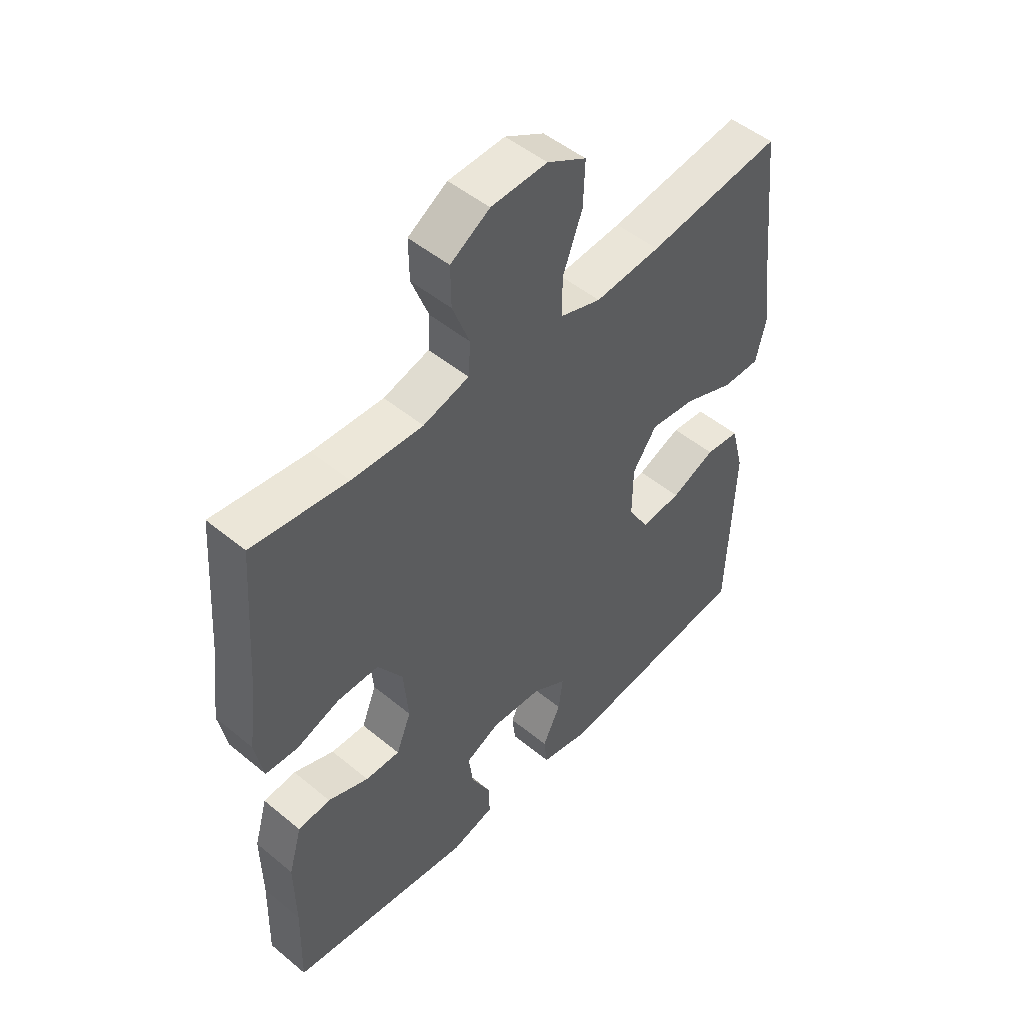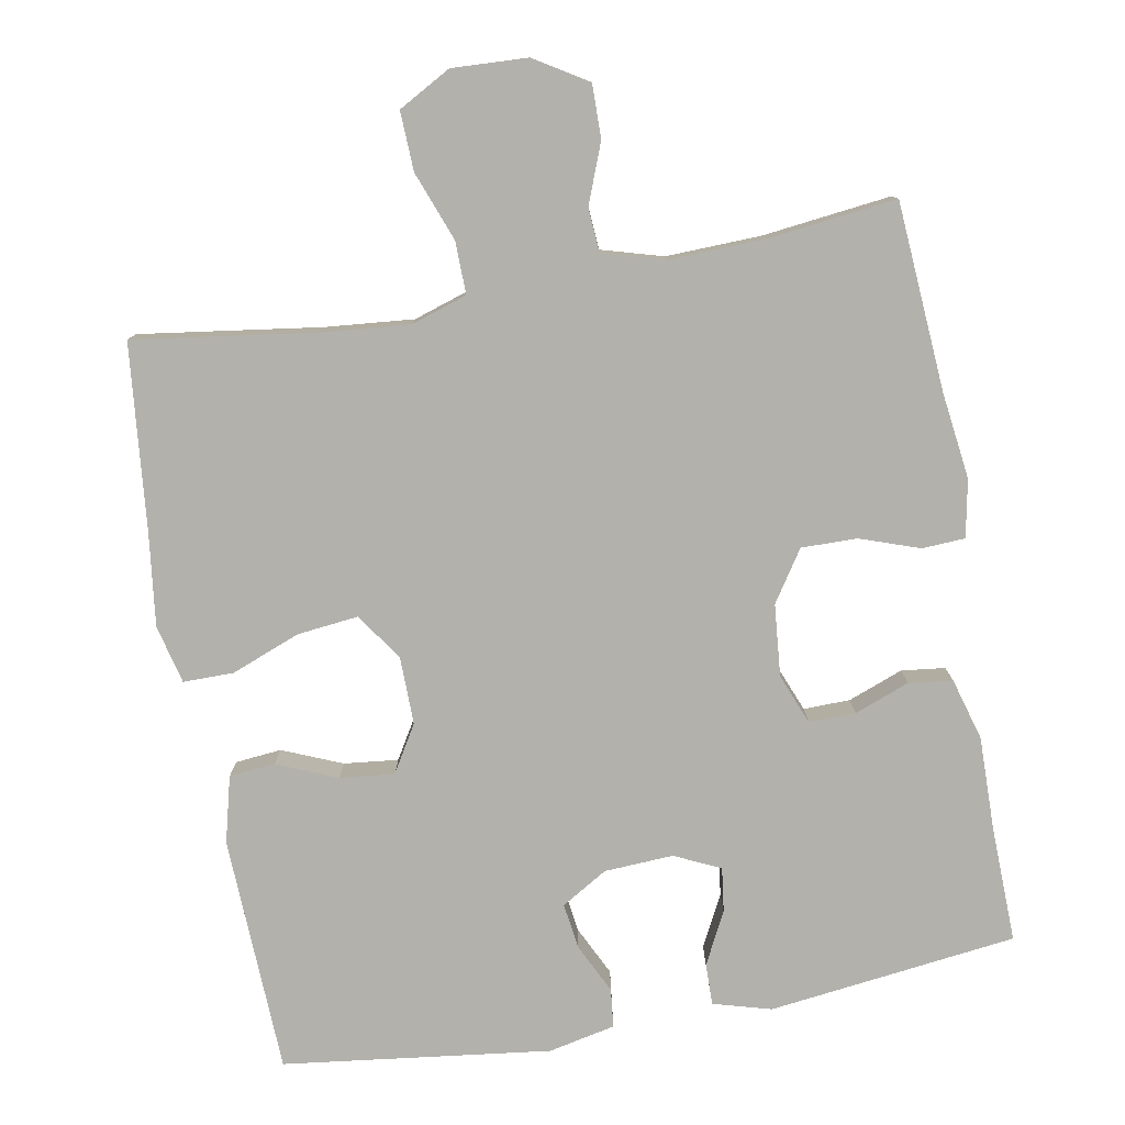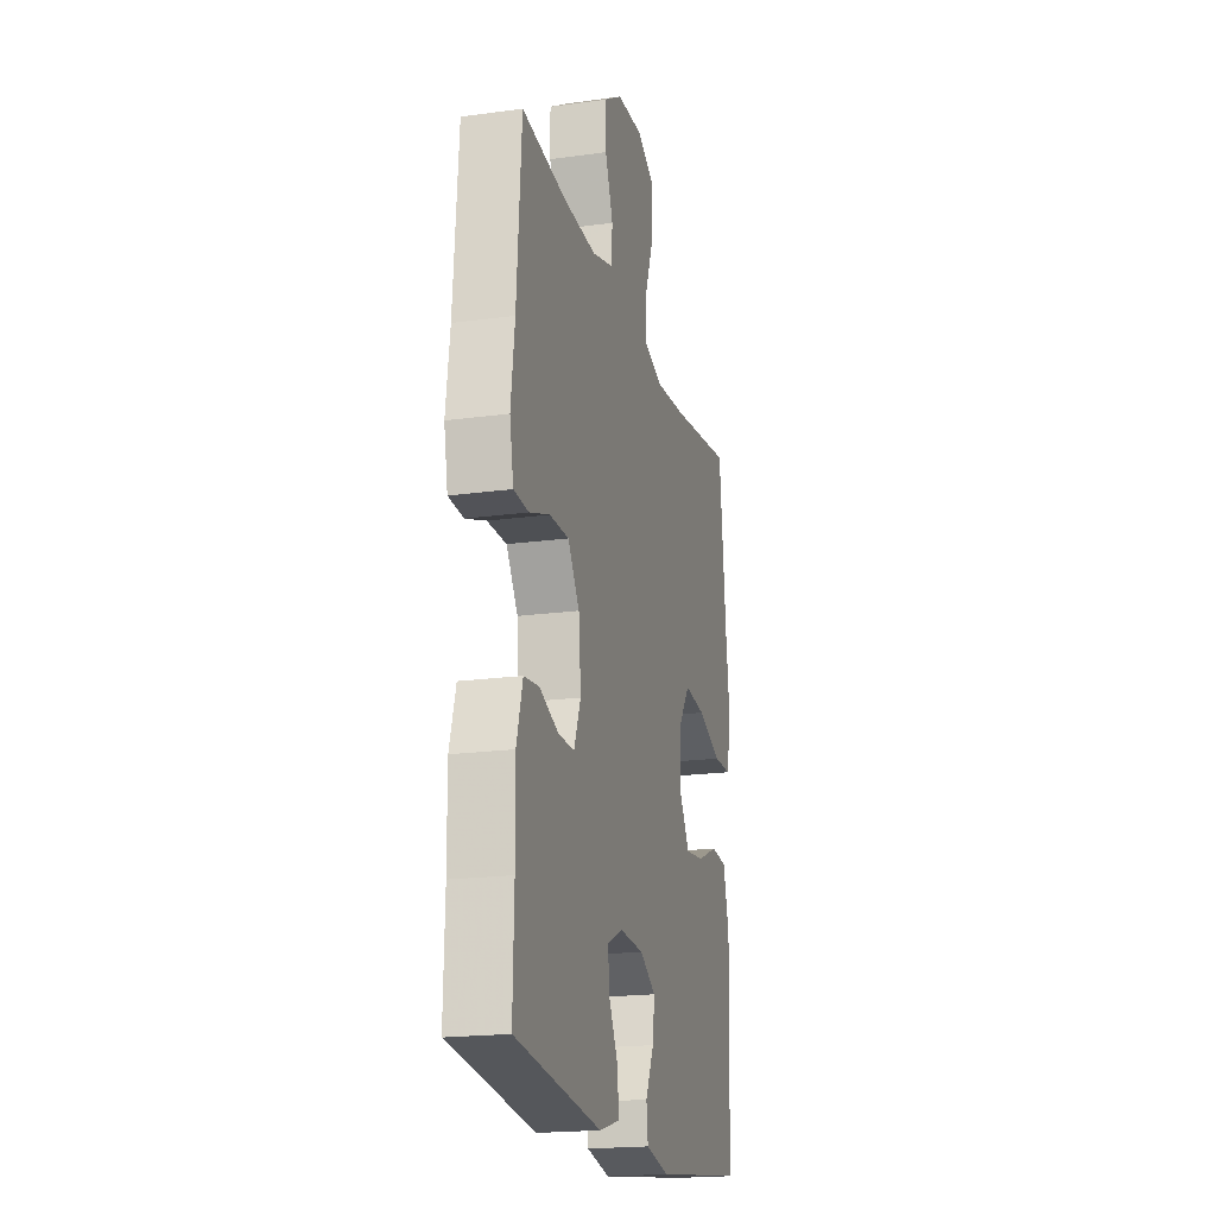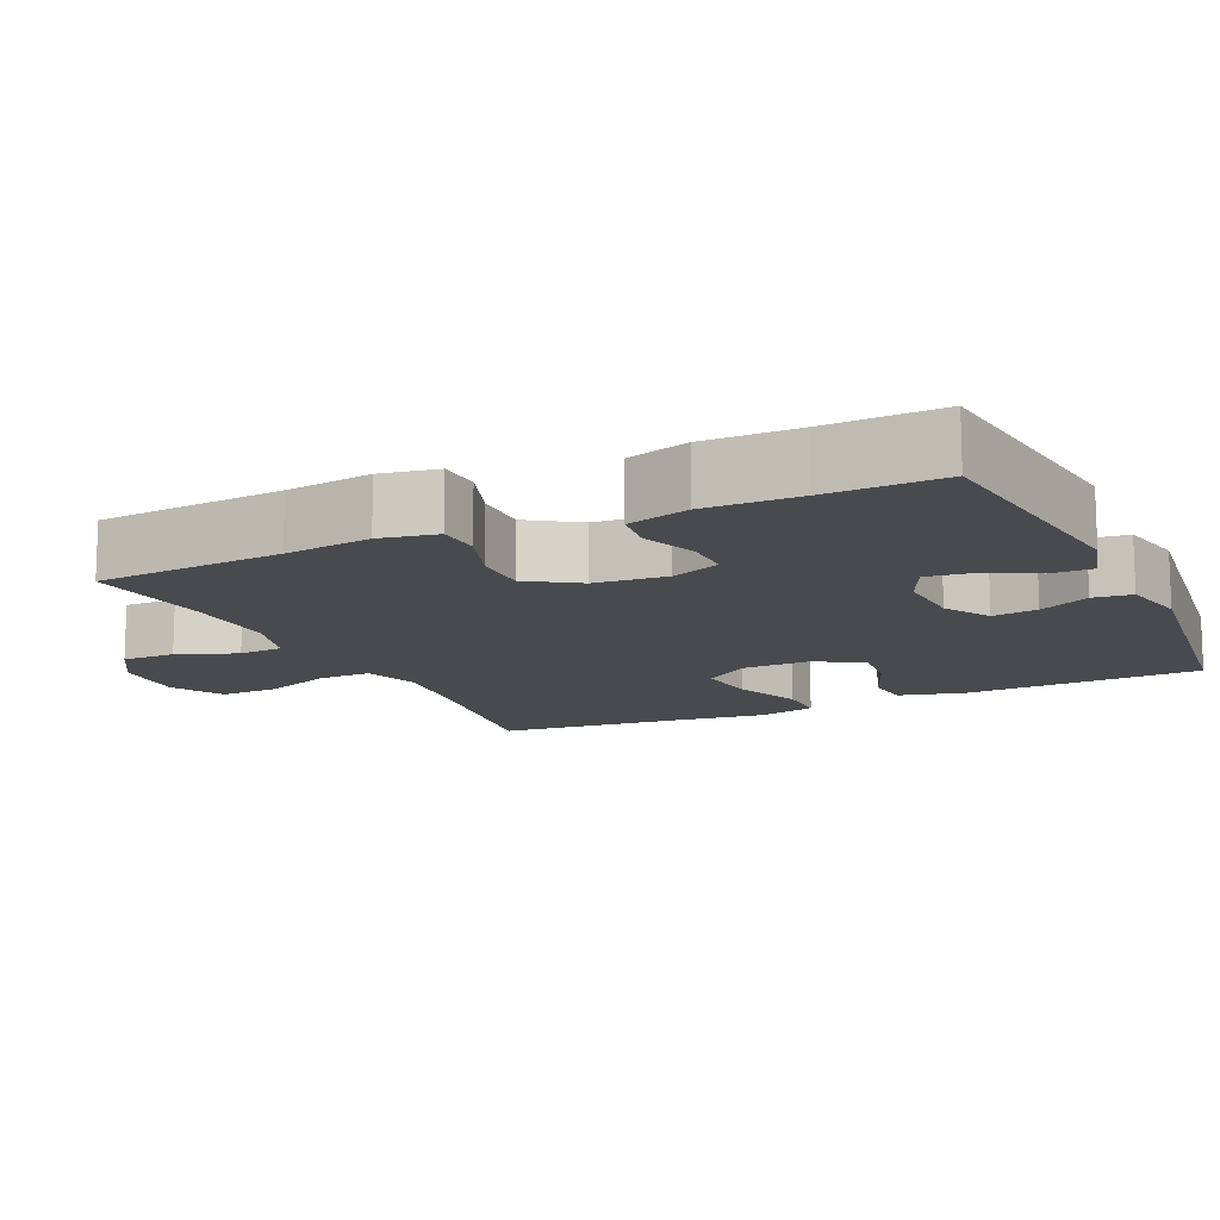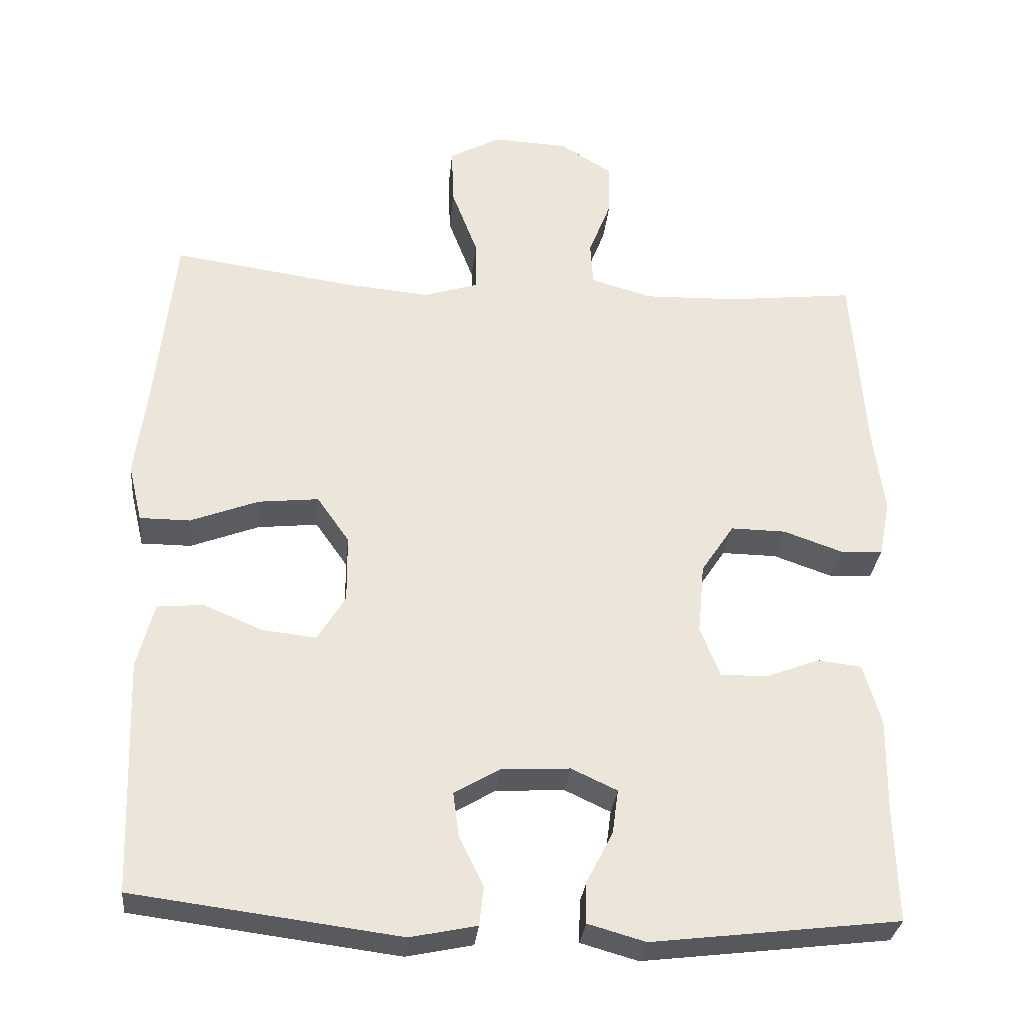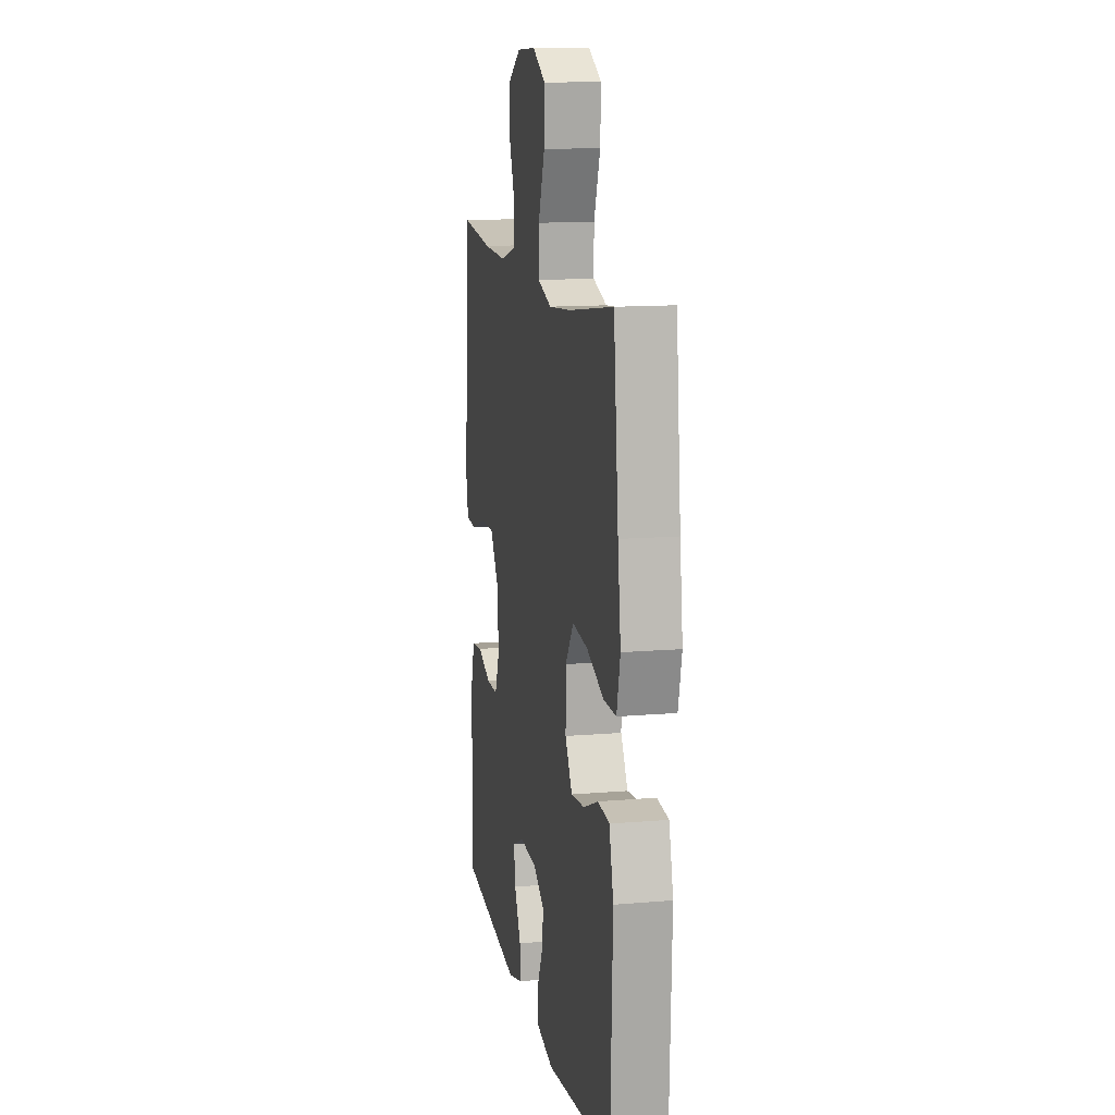
<metadata>
{"format":"obj","ext":"obj","renderer":"f3d","projection":"perspective","resolution":1024,"background":"white","views":[{"elev":49.4,"azim":132.4,"up":"+Z"},{"elev":-79.0,"azim":10.3,"up":"+Y"},{"elev":-19.6,"azim":104.4,"up":"+Z"},{"elev":-13.1,"azim":115.1,"up":"+Y"},{"elev":-31.0,"azim":-5.7,"up":"+Z"},{"elev":13.1,"azim":-101.1,"up":"+Z"}]}
</metadata>
<code>
v 0.5 0.07 0.5
v 0.518 0.07 0.246
v 0.533 0.07 0.129
v 0.518 0.07 0.052
v 0.46 0.07 0.049
v 0.38 0.07 0.077
v 0.305 0.07 0.078
v 0.26 0.07 0.01
v 0.251 0.07 -0.087
v 0.278 0.07 -0.155
v 0.341 0.07 -0.154
v 0.415 0.07 -0.126
v 0.474 0.07 -0.133
v 0.498 0.07 -0.217
v 0.496 0.07 -0.344
v 0.5 0.07 -0.5
v 0.165 0.07 -0.541
v 0.087 0.07 -0.519
v 0.088 0.07 -0.463
v 0.124 0.07 -0.393
v 0.132 0.07 -0.333
v 0.07 0.07 -0.304
v -0.023 0.07 -0.309
v -0.085 0.07 -0.346
v -0.077 0.07 -0.407
v -0.044 0.07 -0.475
v -0.05 0.07 -0.527
v -0.14 0.07 -0.546
v -0.5 0.07 -0.5
v -0.512 0.07 -0.18
v -0.489 0.07 -0.091
v -0.427 0.07 -0.085
v -0.346 0.07 -0.119
v -0.273 0.07 -0.127
v -0.235 0.07 -0.064
v -0.236 0.07 0.028
v -0.28 0.07 0.091
v -0.362 0.07 0.082
v -0.455 0.07 0.046
v -0.523 0.07 0.046
v -0.542 0.07 0.125
v -0.526 0.07 0.249
v -0.5 0.07 0.5
v -0.256 0.07 0.465
v -0.137 0.07 0.454
v -0.062 0.07 0.478
v -0.063 0.07 0.549
v -0.098 0.07 0.642
v -0.101 0.07 0.722
v -0.03 0.07 0.761
v 0.072 0.07 0.756
v 0.143 0.07 0.712
v 0.142 0.07 0.64
v 0.111 0.07 0.56
v 0.115 0.07 0.5
v 0.198 0.07 0.476
v 0.327 0.07 0.48
v 0.5 0 0.5
v 0.518 0 0.246
v 0.533 0 0.129
v 0.518 0 0.052
v 0.46 0 0.049
v 0.38 0 0.077
v 0.305 0 0.078
v 0.26 0 0.01
v 0.251 0 -0.087
v 0.278 0 -0.155
v 0.341 0 -0.154
v 0.415 0 -0.126
v 0.474 0 -0.133
v 0.498 0 -0.217
v 0.496 0 -0.344
v 0.5 0 -0.5
v 0.165 0 -0.541
v 0.087 0 -0.519
v 0.088 0 -0.463
v 0.124 0 -0.393
v 0.132 0 -0.333
v 0.07 0 -0.304
v -0.023 0 -0.309
v -0.085 0 -0.346
v -0.077 0 -0.407
v -0.044 0 -0.475
v -0.05 0 -0.527
v -0.14 0 -0.546
v -0.5 0 -0.5
v -0.512 0 -0.18
v -0.489 0 -0.091
v -0.427 0 -0.085
v -0.346 0 -0.119
v -0.273 0 -0.127
v -0.235 0 -0.064
v -0.236 0 0.028
v -0.28 0 0.091
v -0.362 0 0.082
v -0.455 0 0.046
v -0.523 0 0.046
v -0.542 0 0.125
v -0.526 0 0.249
v -0.5 0 0.5
v -0.256 0 0.465
v -0.137 0 0.454
v -0.062 0 0.478
v -0.063 0 0.549
v -0.098 0 0.642
v -0.101 0 0.722
v -0.03 0 0.761
v 0.072 0 0.756
v 0.143 0 0.712
v 0.142 0 0.64
v 0.111 0 0.56
v 0.115 0 0.5
v 0.198 0 0.476
v 0.327 0 0.48
f 51 52 53 54
f 51 54 55
f 50 51 55
f 47 48 49 50
f 46 47 50 55
f 45 46 55 56
f 42 43 44
f 42 44 45
f 38 39 40 41
f 37 38 41 42
f 30 31 32 33
f 30 33 34
f 29 30 34
f 28 29 34
f 25 26 27 28
f 24 25 28 34
f 23 24 34 35
f 17 18 19 20
f 15 16 17 20
f 15 20 21
f 14 15 21 22
f 11 12 13 14
f 10 11 14 22
f 3 4 5 6
f 2 3 6 7
f 57 1 2 7
f 56 57 7 8
f 37 42 45 56
f 36 37 56 8
f 35 36 8 9
f 22 23 35
f 9 10 22 35
f 111 110 109 108
f 112 111 108
f 112 108 107
f 107 106 105 104
f 112 107 104 103
f 113 112 103 102
f 101 100 99
f 102 101 99
f 98 97 96 95
f 99 98 95 94
f 90 89 88 87
f 91 90 87
f 91 87 86
f 91 86 85
f 85 84 83 82
f 91 85 82 81
f 92 91 81 80
f 77 76 75 74
f 77 74 73 72
f 78 77 72
f 79 78 72 71
f 71 70 69 68
f 79 71 68 67
f 63 62 61 60
f 64 63 60 59
f 64 59 58 114
f 65 64 114 113
f 113 102 99 94
f 65 113 94 93
f 66 65 93 92
f 92 80 79
f 92 79 67 66
f 1 58 59 2
f 2 59 60 3
f 3 60 61 4
f 4 61 62 5
f 5 62 63 6
f 6 63 64 7
f 7 64 65 8
f 8 65 66 9
f 9 66 67 10
f 10 67 68 11
f 11 68 69 12
f 12 69 70 13
f 13 70 71 14
f 14 71 72 15
f 15 72 73 16
f 16 73 74 17
f 17 74 75 18
f 18 75 76 19
f 19 76 77 20
f 20 77 78 21
f 21 78 79 22
f 22 79 80 23
f 23 80 81 24
f 24 81 82 25
f 25 82 83 26
f 26 83 84 27
f 27 84 85 28
f 28 85 86 29
f 29 86 87 30
f 30 87 88 31
f 31 88 89 32
f 32 89 90 33
f 33 90 91 34
f 34 91 92 35
f 35 92 93 36
f 36 93 94 37
f 37 94 95 38
f 38 95 96 39
f 39 96 97 40
f 40 97 98 41
f 41 98 99 42
f 42 99 100 43
f 43 100 101 44
f 44 101 102 45
f 45 102 103 46
f 46 103 104 47
f 47 104 105 48
f 48 105 106 49
f 49 106 107 50
f 50 107 108 51
f 51 108 109 52
f 52 109 110 53
f 53 110 111 54
f 54 111 112 55
f 55 112 113 56
f 56 113 114 57
f 57 114 58 1

</code>
